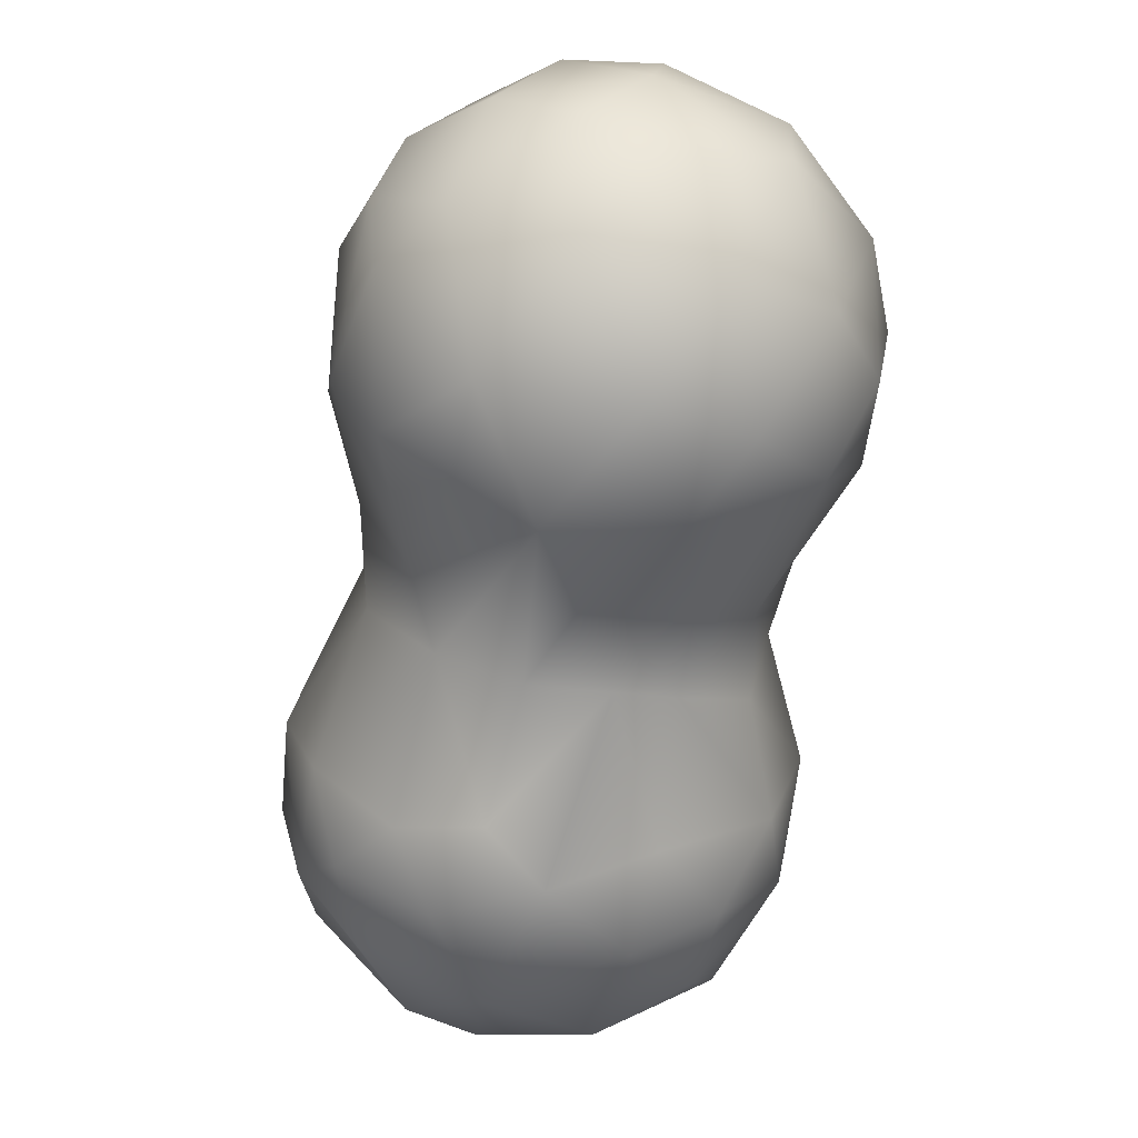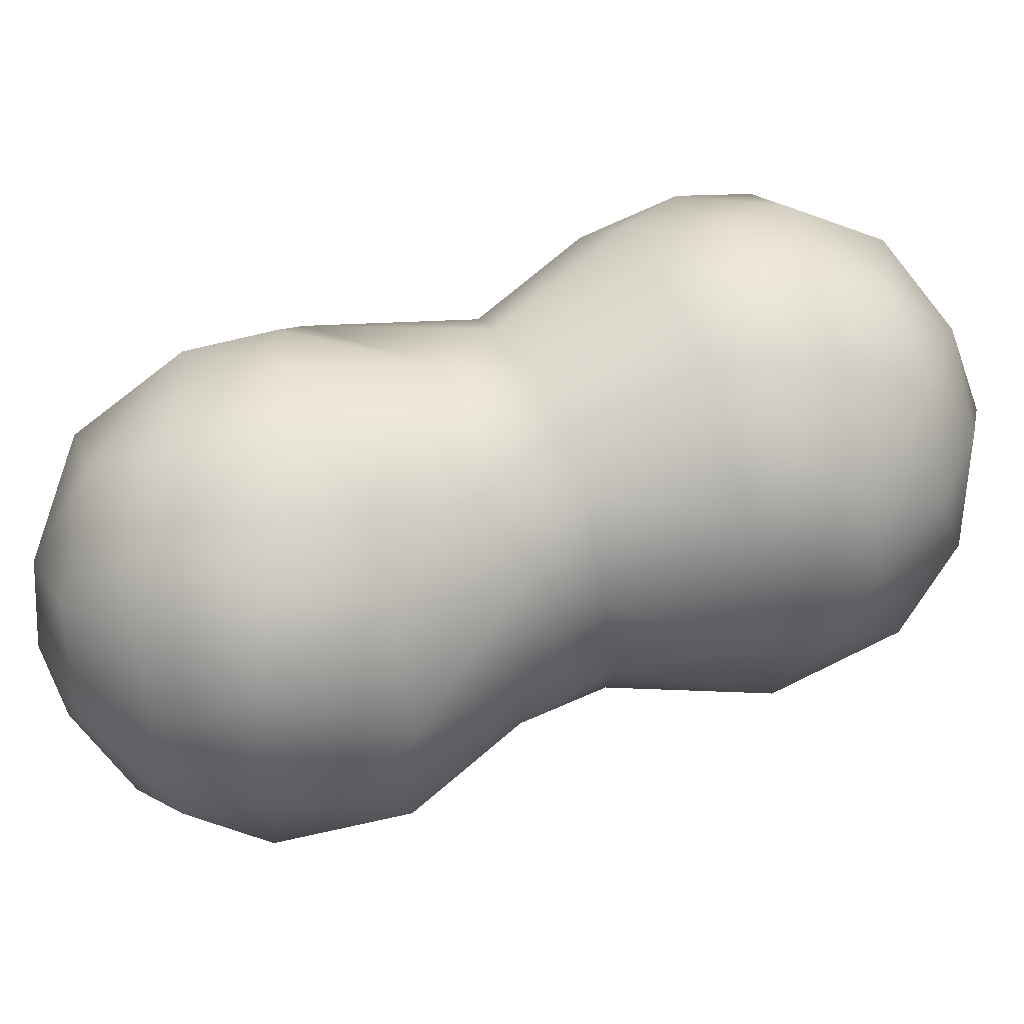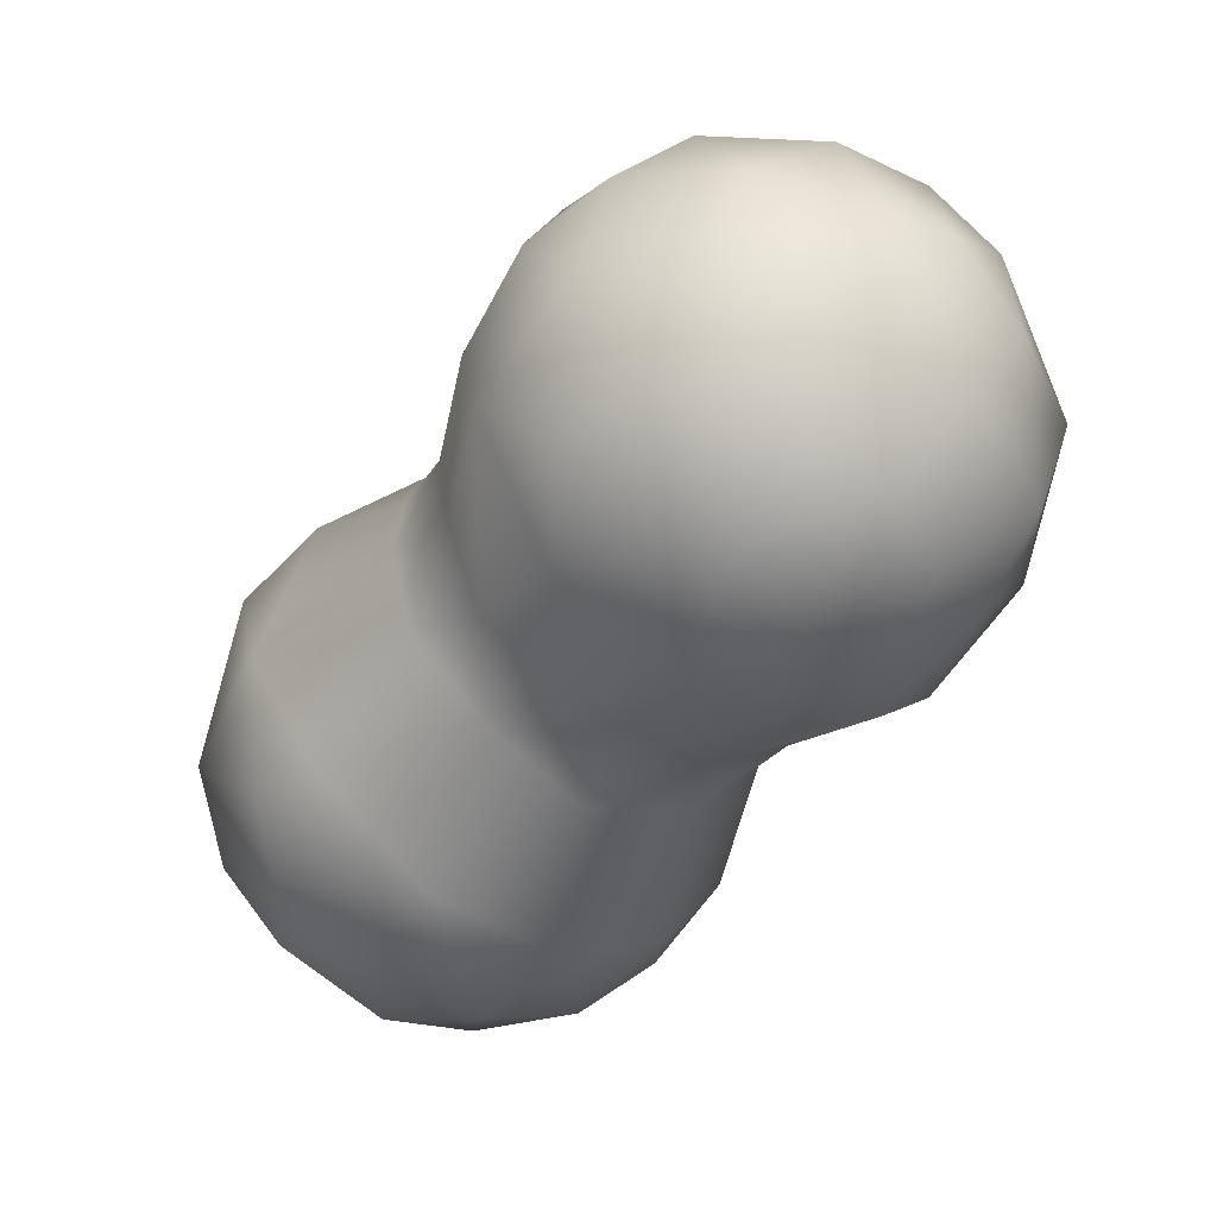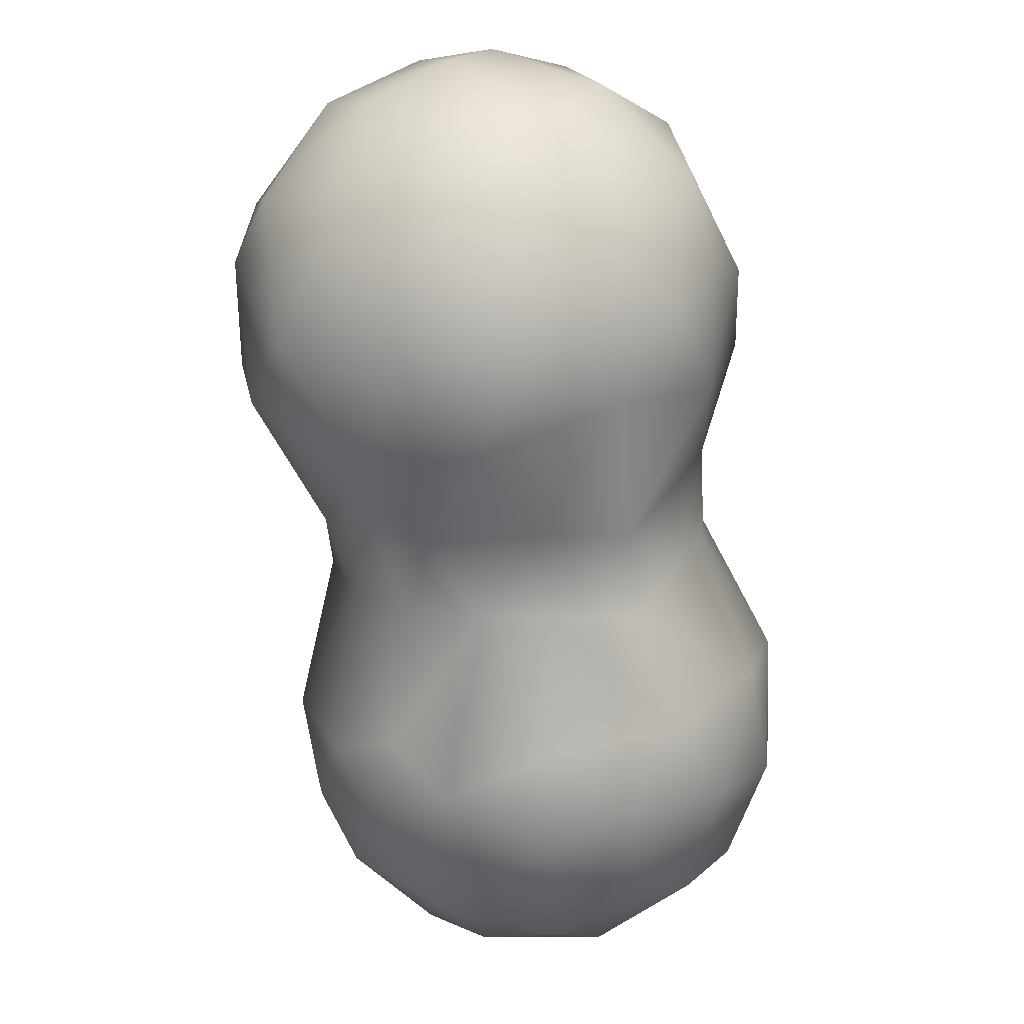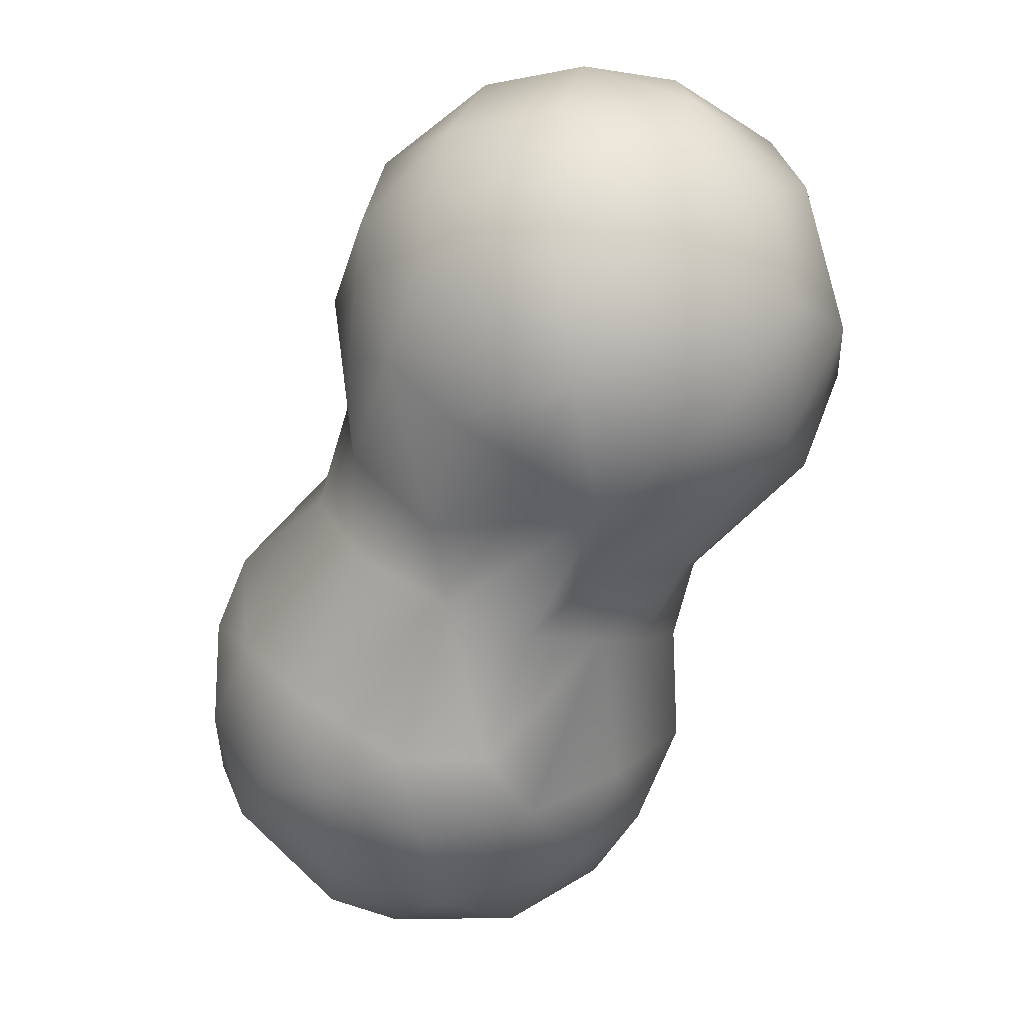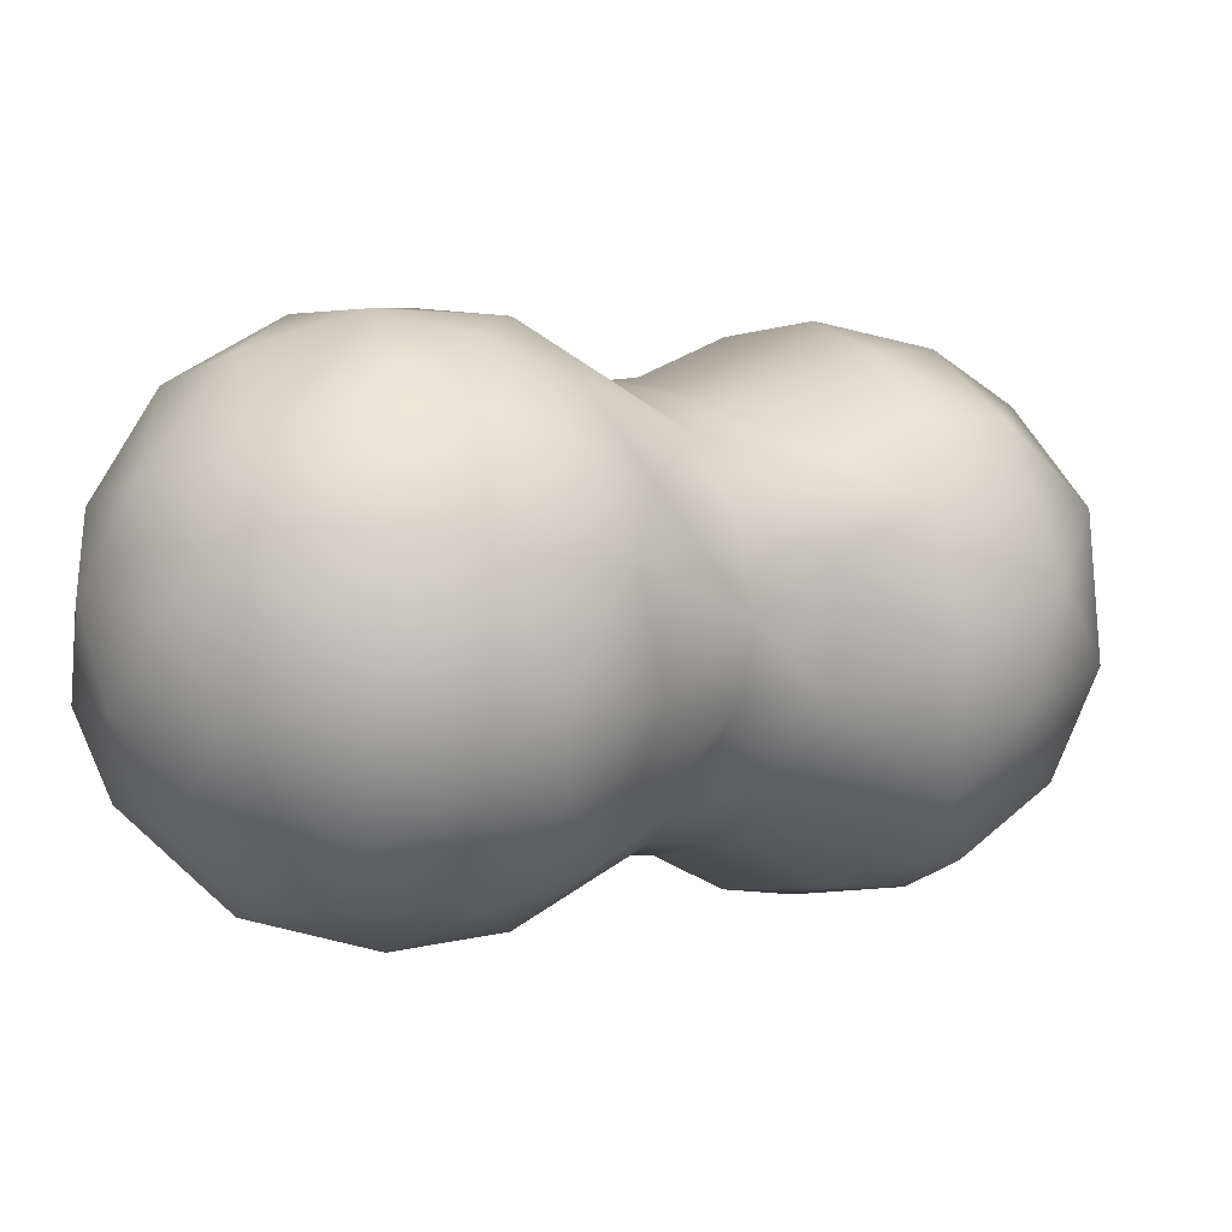
<metadata>
{"format":"obj","ext":"obj","renderer":"f3d","projection":"perspective","resolution":1024,"background":"white","views":[{"elev":-8.2,"azim":75.3,"up":"+Y"},{"elev":66.0,"azim":-144.2,"up":"+Z"},{"elev":57.9,"azim":-20.5,"up":"+Y"},{"elev":-10.9,"azim":101.4,"up":"+Y"},{"elev":-1.0,"azim":53.1,"up":"+Y"},{"elev":1.1,"azim":14.5,"up":"+Z"}]}
</metadata>
<code>
o Mball.002_Mesh
v 1.33 1.773 0.01578
v 1.632 1.362 -0.1486
v 1.195 -0.03247 0.4414
v 0.7024 1.641 0.8728
v 0.8808 1.965 0.2663
v 1.057 1.92 -0.1148
v 1.549 0.2963 -0.33
v 0.8951 -0.2973 0.204
v 1.343 -0.01901 -0.1121
v 1.56 0.8037 -0.6571
v 1.033 1.265 -1.01
v 1.137 1.685 -0.62
v 0.4607 1.922 0.4982
v 0.1556 1.572 0.8375
v 0.3216 1.268 1.076
v 0.2761 0.6694 1.107
v 0.4594 -0.08649 0.7974
v 0.8846 -0.28 -0.2849
v 0.6024 -0.5604 0.3537
v 0.02668 0.2439 0.9245
v -0.08981 0.9628 0.9518
v -0.02189 1.806 0.3228
v 0.3268 1.998 -0.003182
v 0.672 1.968 -0.3801
v 1.228 0.6275 -0.9521
v 1.253 0.2077 -0.7134
v 0.6643 -0.5879 -0.002952
v 0.1529 -1.478 0.6388
v 0.4376 -1.381 0.2224
v 0.6071 -0.5984 -0.2989
v 0.5829 -0.2392 -0.6378
v 0.493 -0.001914 -0.8384
v 0.9697 0.8909 -1.092
v 0.6644 1.66 -0.8538
v 0.2858 1.712 -0.7307
v 0.4927 -1.22 -0.2466
v -0.04632 -1.835 0.3727
v -0.3296 -1.611 0.8425
v -0.1532 -1.271 0.9829
v -0.5729 -0.6318 1.131
v -0.4223 0.04846 0.8228
v -0.3999 0.5661 0.6581
v -0.005102 1.82 -0.2885
v -0.07518 1.536 -0.6855
v 0.1956 1.255 -1.013
v 0.2625 0.7057 -1.103
v 0.1348 0.238 -0.9251
v 0.2205 -1.467 -0.5936
v -0.2258 -1.975 -0.1641
v 0.2723 -1.637 -0.1893
v 0.2505 -1.066 -0.8147
v 0.389 -0.5759 -0.6763
v 0.2049 -0.2744 -0.8254
v -0.09268 -0.13 -0.8974
v -0.2212 0.9465 -0.8268
v -0.3901 1.241 -0.4974
v -0.4489 1.38 -0.1549
v -0.4042 1.246 0.5129
v -0.6055 0.654 0.2512
v -1.051 -0.2264 0.8583
v -1.015 -0.5459 1.026
v -0.5313 -1.288 1.077
v -0.6008 -1.987 0.2683
v -0.1195 -1.324 -0.9724
v -0.3962 0.06838 -0.8338
v -0.1741 0.398 -0.8394
v -0.6421 0.2269 -0.6129
v -0.185 -0.7763 -1.105
v -0.08148 -1.757 -0.5636
v -1.023 -1.942 0.03669
v -1.204 -1.709 0.4904
v -1.319 -0.01403 0.3167
v -0.8316 0.371 0.03882
v -0.7675 0.3424 -0.3446
v -0.6235 -0.5639 -1.146
v -0.7638 -1.985 -0.2755
v -1.312 -1.263 0.8271
v -1.407 -0.6205 0.7818
v -1.562 -0.2632 0.1903
v -0.5137 -1.183 -1.139
v -0.427 -1.748 -0.7612
v -0.7317 -1.577 -0.9181
v -1.039 -1.247 -1.026
v -0.9752 -0.8704 -1.109
v -1.331 -0.431 -0.8227
v -1.407 -0.0696 -0.3149
v -0.9497 -0.2393 -0.94
v -1.721 -0.6301 -0.2389
v -1.589 -0.4701 0.4533
v -1.627 -0.9671 0.4983
v -1.546 -1.368 0.4025
v -1.458 -1.632 0.1034
v -1.743 -1.03 0.04191
v -1.624 -1.32 -0.2923
v -1.297 -1.735 -0.2958
v -1.454 -1.354 -0.6329
v -1.437 -0.8108 -0.8248
v -1.047 -1.726 -0.6526
v -0.955 -1.458 0.9268
v -0.7188 -1.878 0.5608
v -0.9381 -0.9934 1.09
v -0.6955 0.2984 0.4801
v -0.5944 0.7676 -0.139
v -0.5039 0.5854 -0.5252
v -0.2856 1.605 0.254
v 0.4917 0.9938 -1.148
v 0.008762 -0.202 0.8869
v 0.2056 -1.12 0.8042
v -0.1545 -0.8556 1.077
v 0.4336 -1.126 0.4713
v 0.7786 0.3679 -1.042
v 0.4027 -0.4238 0.6751
v 0.6442 0.629 1.161
v 1.486 1.424 -0.5031
v 0.8494 1.339 1.041
v 0.9197 0.3713 1.02
v 1.148 0.1683 0.7589
v 1.422 0.4946 0.7529
v 1.065 0.9919 1.067
v 1.143 1.688 0.6215
v 1.357 1.184 0.8433
v 1.69 0.99 0.424
v 1.473 1.544 0.3477
v 1.652 0.3712 0.144
v 1.748 0.8658 -0.1976
f 124 3 9
f 8 3 19
f 9 8 18
f 9 18 26
f 25 10 26
f 12 114 11
f 8 27 18
f 19 112 110
f 22 105 14
f 12 11 34
f 36 30 27
f 33 111 106
f 11 106 34
f 106 111 46
f 52 30 51
f 36 51 30
f 43 57 105
f 111 47 46
f 31 52 53
f 50 37 49
f 55 46 66
f 44 55 56
f 45 55 44
f 46 55 45
f 43 44 57
f 58 57 59
f 41 102 60
f 40 60 61
f 48 69 64
f 51 48 64
f 67 66 65
f 67 104 66
f 68 51 64
f 76 63 70
f 87 65 75
f 54 75 65
f 75 68 80
f 49 76 81
f 77 91 71
f 89 90 78
f 82 80 81
f 84 87 75
f 85 86 87
f 79 72 86
f 89 79 88
f 97 96 88
f 85 97 88
f 84 80 83
f 97 85 84
f 84 83 97
f 83 96 97
f 93 94 92
f 93 92 91
f 94 95 92
f 77 90 91
f 79 86 88
f 87 84 85
f 86 73 74
f 91 92 71
f 71 92 70
f 65 87 67
f 74 73 103
f 55 66 104
f 104 74 103
f 103 73 59
f 61 60 78
f 60 72 89
f 89 72 79
f 60 89 78
f 77 78 90
f 100 71 70
f 54 68 75
f 53 68 54
f 39 62 38
f 62 101 99
f 40 101 62
f 40 61 101
f 41 60 40
f 105 57 58
f 56 103 57
f 104 103 56
f 66 47 54
f 47 53 54
f 32 47 111
f 46 45 106
f 22 23 43
f 107 20 41
f 112 109 108
f 19 110 27
f 108 39 28
f 38 28 39
f 39 108 109
f 24 34 35
f 33 25 111
f 111 26 31
f 43 105 22
f 109 40 62
f 48 36 50
f 51 36 48
f 45 34 106
f 35 44 43
f 31 32 111
f 110 28 29
f 27 110 29
f 36 27 29
f 26 18 31
f 25 26 111
f 24 43 23
f 23 22 13
f 17 107 112
f 110 112 108
f 27 30 18
f 17 116 113
f 1 12 6
f 14 4 13
f 116 17 117
f 15 21 16
f 15 14 21
f 13 22 14
f 5 24 23
f 6 12 24
f 10 7 26
f 3 117 17
f 7 9 26
f 10 125 7
f 119 121 115
f 123 120 121
f 123 2 1
f 124 118 3
f 122 118 124
f 125 122 124
f 2 122 125
f 122 123 121
f 118 119 116
f 118 116 117
f 115 120 4
f 6 5 1
f 15 4 14
f 4 15 115
f 86 74 67 87
f 124 9 7
f 125 124 7
f 11 10 25
f 35 34 45
f 29 50 36
f 84 75 80
f 114 1 2
f 114 2 125
f 12 1 114
f 9 3 8
f 3 17 112
f 19 3 112
f 20 21 42
f 14 105 58
f 11 25 33
f 11 33 106
f 35 45 44
f 32 31 53
f 37 38 100
f 37 100 63
f 66 46 47
f 44 56 57
f 64 69 81
f 69 49 81
f 76 49 63
f 63 100 70
f 80 68 64
f 64 81 80
f 81 76 98
f 76 70 95 98
f 93 89 88
f 91 90 93
f 70 92 95
f 96 95 94
f 85 88 86
f 96 98 95
f 78 77 101 61
f 83 82 98
f 83 98 96
f 88 96 94
f 88 94 93
f 89 93 90
f 82 83 80
f 82 81 98
f 72 102 73
f 102 59 73
f 99 101 77
f 60 102 72
f 104 67 74
f 86 72 73
f 71 99 77
f 100 99 71
f 66 54 65
f 100 38 62
f 62 99 100
f 42 59 102
f 59 57 103
f 56 55 104
f 53 52 68
f 48 50 69
f 69 50 49
f 49 37 63
f 47 32 53
f 21 58 42
f 112 107 109
f 29 28 37
f 40 109 107
f 107 41 40
f 24 35 43
f 42 58 59
f 41 42 102
f 41 20 42
f 39 109 62
f 37 28 38
f 50 29 37
f 31 18 30
f 31 30 52
f 28 110 108
f 21 14 58
f 8 19 27
f 15 16 113
f 113 20 17
f 113 16 20
f 16 21 20
f 5 23 13
f 5 6 24
f 24 12 34
f 11 114 10
f 10 114 125
f 120 13 4
f 115 113 119
f 121 120 115
f 123 1 120
f 3 118 117
f 123 122 2
f 118 122 121
f 119 113 116
f 121 119 118
f 13 120 5
f 113 115 15
f 1 5 120
f 17 20 107
f 68 52 51

</code>
